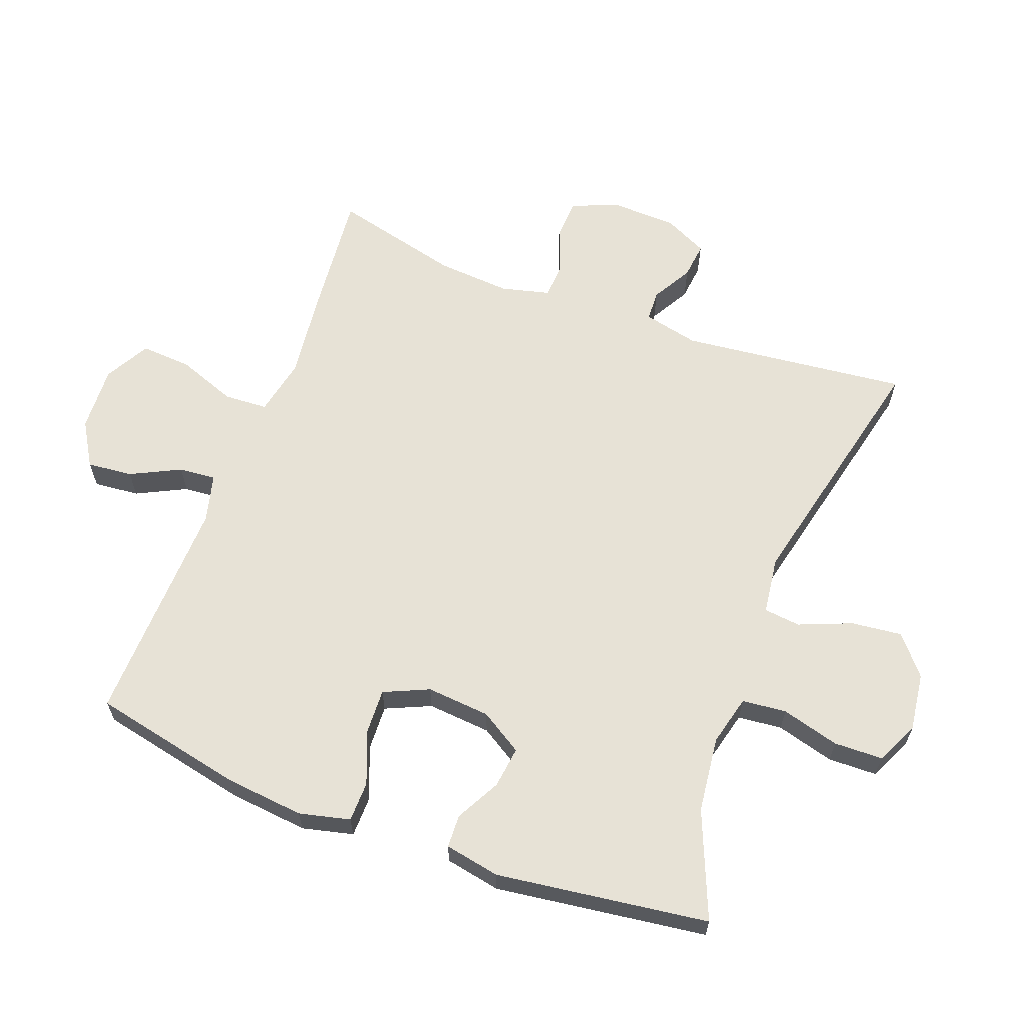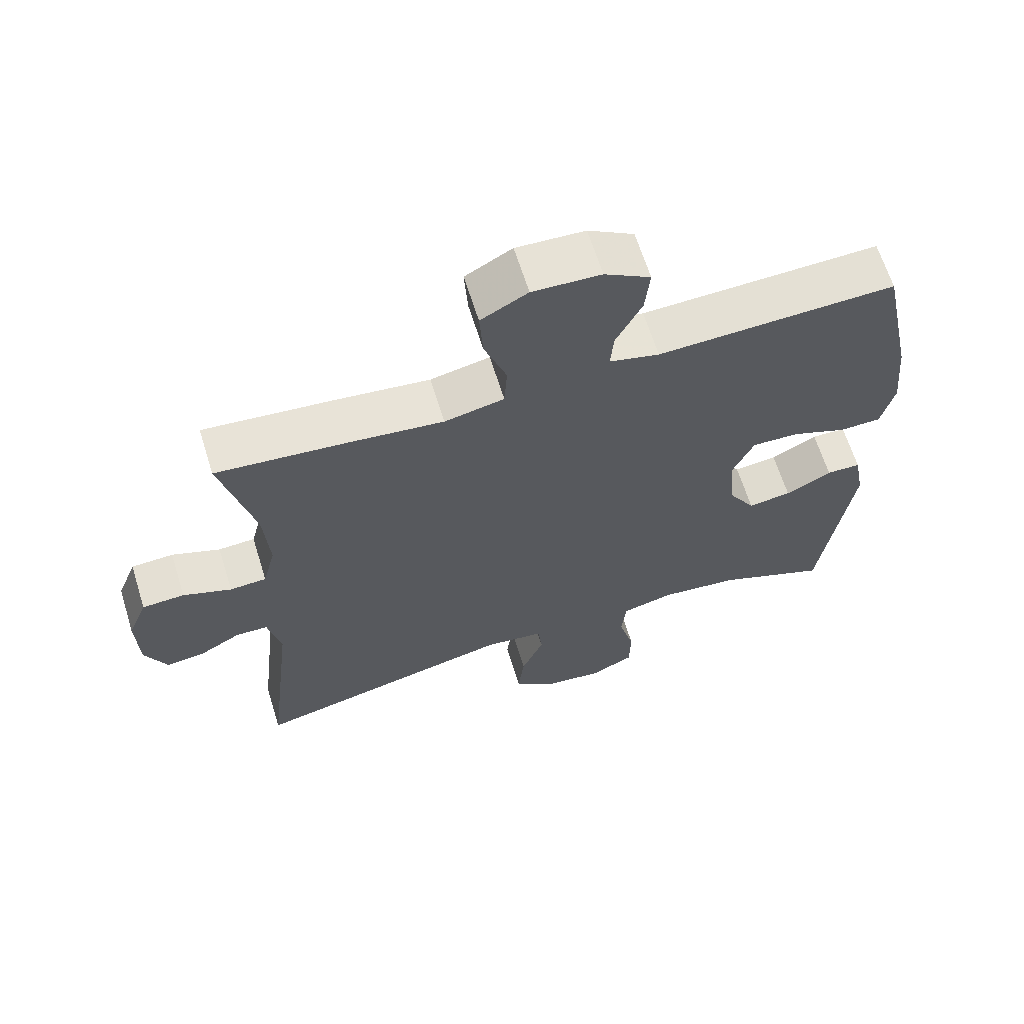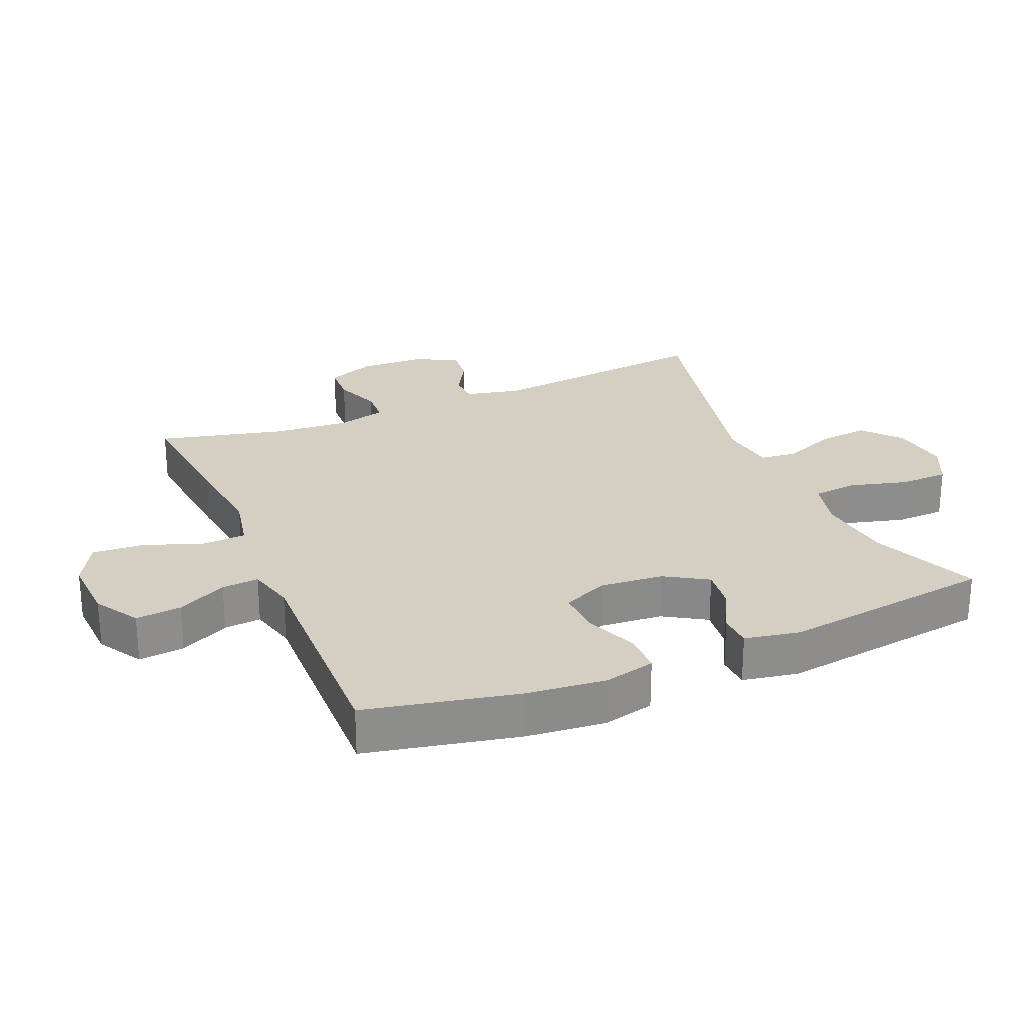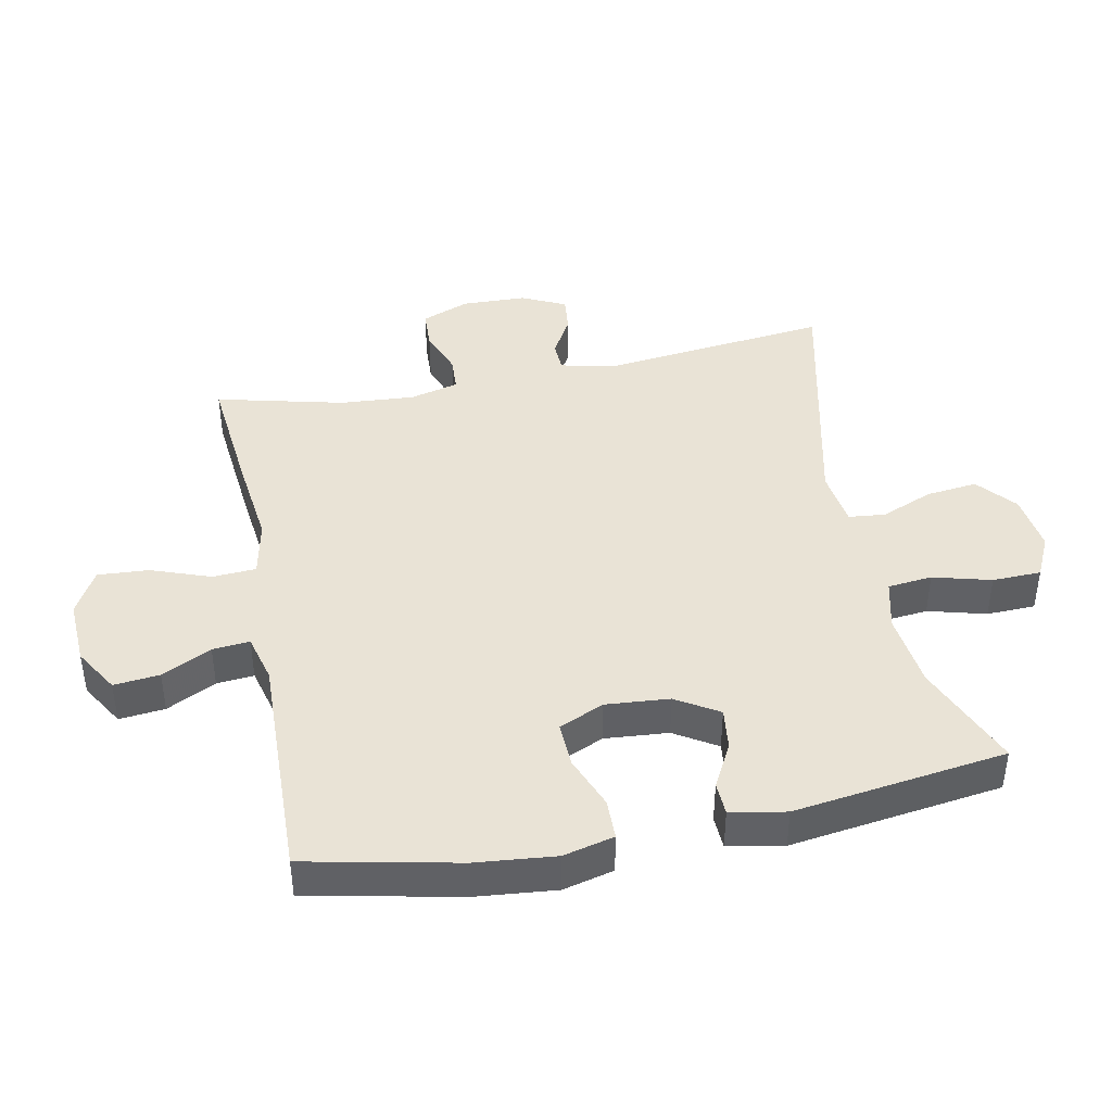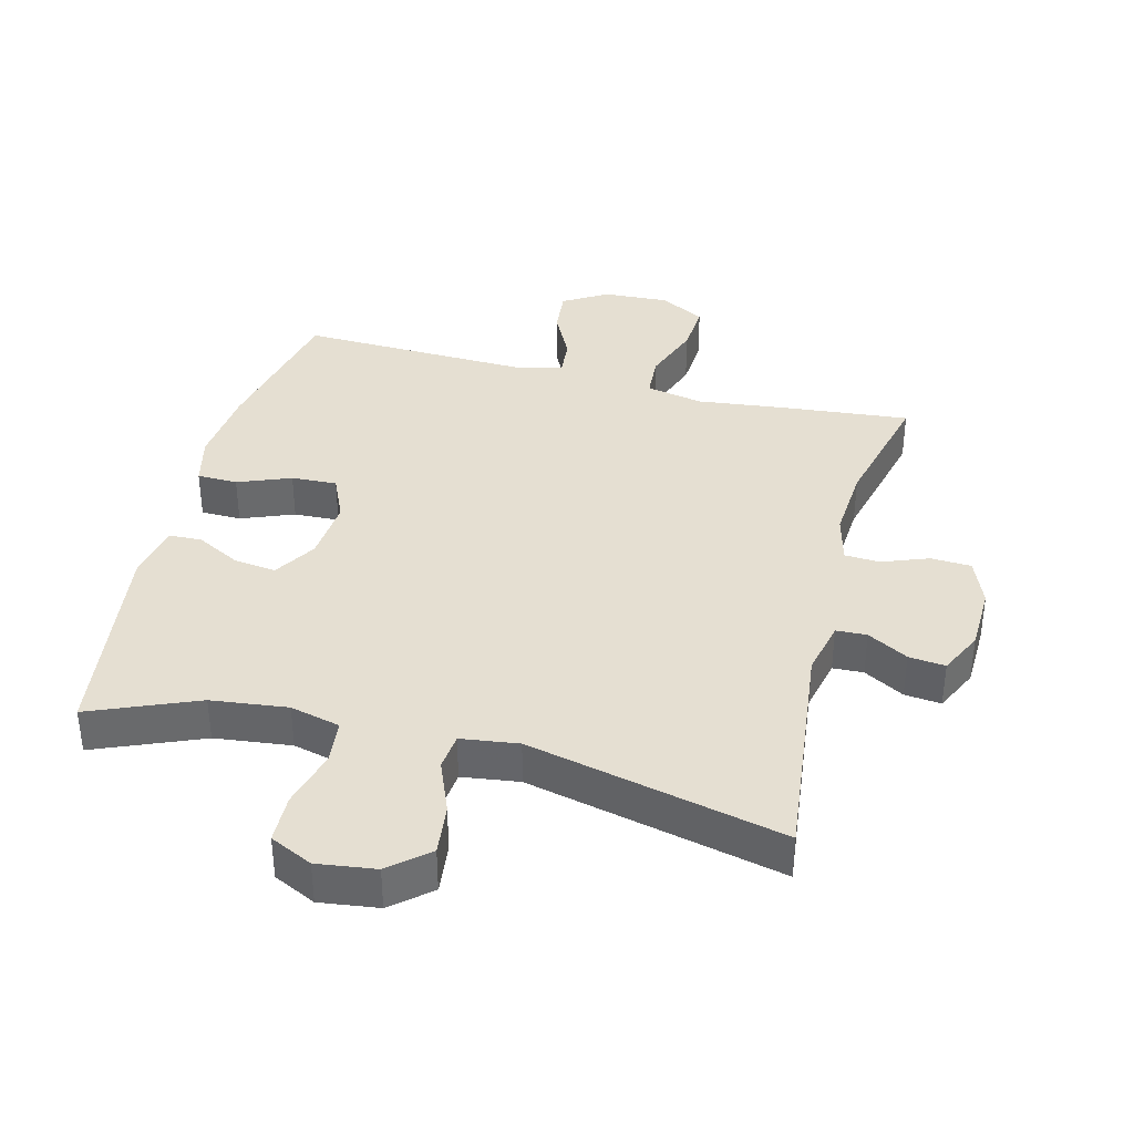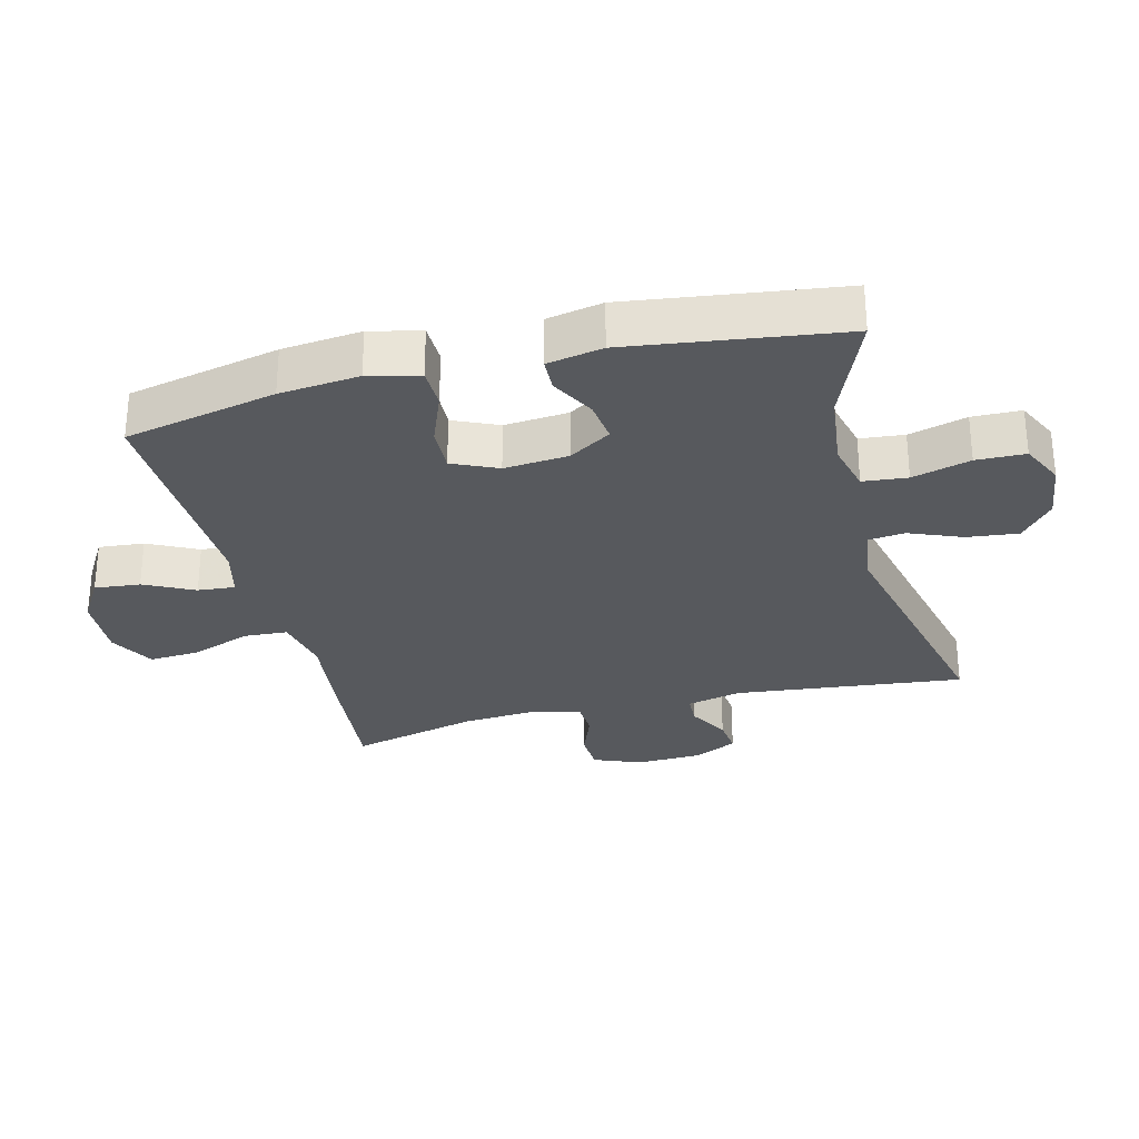
<metadata>
{"format":"obj","ext":"obj","renderer":"f3d","projection":"perspective","resolution":1024,"background":"white","views":[{"elev":63.0,"azim":110.7,"up":"+Y"},{"elev":64.7,"azim":-17.3,"up":"+Z"},{"elev":25.8,"azim":67.0,"up":"+Y"},{"elev":42.3,"azim":78.7,"up":"+Y"},{"elev":37.5,"azim":-165.6,"up":"+Y"},{"elev":-29.3,"azim":104.4,"up":"+Y"}]}
</metadata>
<code>
v 0.5 0.07 -0.5
v 0.336 0.07 -0.432
v 0.219 0.07 -0.418
v 0.142 0.07 -0.437
v 0.135 0.07 -0.505
v 0.159 0.07 -0.594
v 0.157 0.07 -0.669
v 0.092 0.07 -0.7
v 0.002 0.07 -0.688
v -0.057 0.07 -0.638
v -0.048 0.07 -0.56
v -0.015 0.07 -0.479
v -0.021 0.07 -0.423
v -0.109 0.07 -0.411
v -0.5 0.07 -0.5
v -0.46 0.07 -0.15
v -0.479 0.07 -0.065
v -0.526 0.07 -0.063
v -0.588 0.07 -0.098
v -0.644 0.07 -0.104
v -0.676 0.07 -0.037
v -0.679 0.07 0.063
v -0.65 0.07 0.136
v -0.588 0.07 0.139
v -0.517 0.07 0.112
v -0.463 0.07 0.115
v -0.444 0.07 0.19
v -0.452 0.07 0.304
v -0.5 0.07 0.5
v -0.305 0.07 0.481
v -0.169 0.07 0.465
v -0.081 0.07 0.483
v -0.077 0.07 0.55
v -0.11 0.07 0.641
v -0.115 0.07 0.719
v -0.046 0.07 0.757
v 0.055 0.07 0.752
v 0.123 0.07 0.711
v 0.116 0.07 0.641
v 0.078 0.07 0.565
v 0.073 0.07 0.508
v 0.147 0.07 0.489
v 0.5 0.07 0.5
v 0.549 0.07 0.267
v 0.561 0.07 0.145
v 0.542 0.07 0.067
v 0.48 0.07 0.066
v 0.399 0.07 0.098
v 0.329 0.07 0.101
v 0.298 0.07 0.032
v 0.306 0.07 -0.066
v 0.346 0.07 -0.131
v 0.41 0.07 -0.123
v 0.478 0.07 -0.087
v 0.529 0.07 -0.089
v 0.545 0.07 -0.174
v 0.5 0 -0.5
v 0.336 0 -0.432
v 0.219 0 -0.418
v 0.142 0 -0.437
v 0.135 0 -0.505
v 0.159 0 -0.594
v 0.157 0 -0.669
v 0.092 0 -0.7
v 0.002 0 -0.688
v -0.057 0 -0.638
v -0.048 0 -0.56
v -0.015 0 -0.479
v -0.021 0 -0.423
v -0.109 0 -0.411
v -0.5 0 -0.5
v -0.46 0 -0.15
v -0.479 0 -0.065
v -0.526 0 -0.063
v -0.588 0 -0.098
v -0.644 0 -0.104
v -0.676 0 -0.037
v -0.679 0 0.063
v -0.65 0 0.136
v -0.588 0 0.139
v -0.517 0 0.112
v -0.463 0 0.115
v -0.444 0 0.19
v -0.452 0 0.304
v -0.5 0 0.5
v -0.305 0 0.481
v -0.169 0 0.465
v -0.081 0 0.483
v -0.077 0 0.55
v -0.11 0 0.641
v -0.115 0 0.719
v -0.046 0 0.757
v 0.055 0 0.752
v 0.123 0 0.711
v 0.116 0 0.641
v 0.078 0 0.565
v 0.073 0 0.508
v 0.147 0 0.489
v 0.5 0 0.5
v 0.549 0 0.267
v 0.561 0 0.145
v 0.542 0 0.067
v 0.48 0 0.066
v 0.399 0 0.098
v 0.329 0 0.101
v 0.298 0 0.032
v 0.306 0 -0.066
v 0.346 0 -0.131
v 0.41 0 -0.123
v 0.478 0 -0.087
v 0.529 0 -0.089
v 0.545 0 -0.174
f 53 54 55 56
f 52 53 56 1
f 51 52 1 2
f 45 46 47 48
f 45 48 49
f 42 43 44 45
f 41 42 45 49
f 37 38 39 40
f 37 40 41
f 36 37 41
f 33 34 35 36
f 32 33 36 41
f 31 32 41 49
f 28 29 30 31
f 27 28 31 49
f 22 23 24 25
f 22 25 26
f 21 22 26
f 18 19 20 21
f 17 18 21 26
f 16 17 26 27
f 14 15 16
f 13 14 16 27
f 9 10 11 12
f 7 8 9 12
f 5 6 7 12
f 4 5 12 13
f 3 4 13 27
f 51 2 3 27
f 27 49 50
f 27 50 51
f 112 111 110 109
f 57 112 109 108
f 58 57 108 107
f 104 103 102 101
f 105 104 101
f 101 100 99 98
f 105 101 98 97
f 96 95 94 93
f 97 96 93
f 97 93 92
f 92 91 90 89
f 97 92 89 88
f 105 97 88 87
f 87 86 85 84
f 105 87 84 83
f 81 80 79 78
f 82 81 78
f 82 78 77
f 77 76 75 74
f 82 77 74 73
f 83 82 73 72
f 72 71 70
f 83 72 70 69
f 68 67 66 65
f 68 65 64 63
f 68 63 62 61
f 69 68 61 60
f 83 69 60 59
f 83 59 58 107
f 106 105 83
f 107 106 83
f 1 57 58 2
f 2 58 59 3
f 3 59 60 4
f 4 60 61 5
f 5 61 62 6
f 6 62 63 7
f 7 63 64 8
f 8 64 65 9
f 9 65 66 10
f 10 66 67 11
f 11 67 68 12
f 12 68 69 13
f 13 69 70 14
f 14 70 71 15
f 15 71 72 16
f 16 72 73 17
f 17 73 74 18
f 18 74 75 19
f 19 75 76 20
f 20 76 77 21
f 21 77 78 22
f 22 78 79 23
f 23 79 80 24
f 24 80 81 25
f 25 81 82 26
f 26 82 83 27
f 27 83 84 28
f 28 84 85 29
f 29 85 86 30
f 30 86 87 31
f 31 87 88 32
f 32 88 89 33
f 33 89 90 34
f 34 90 91 35
f 35 91 92 36
f 36 92 93 37
f 37 93 94 38
f 38 94 95 39
f 39 95 96 40
f 40 96 97 41
f 41 97 98 42
f 42 98 99 43
f 43 99 100 44
f 44 100 101 45
f 45 101 102 46
f 46 102 103 47
f 47 103 104 48
f 48 104 105 49
f 49 105 106 50
f 50 106 107 51
f 51 107 108 52
f 52 108 109 53
f 53 109 110 54
f 54 110 111 55
f 55 111 112 56
f 56 112 57 1

</code>
